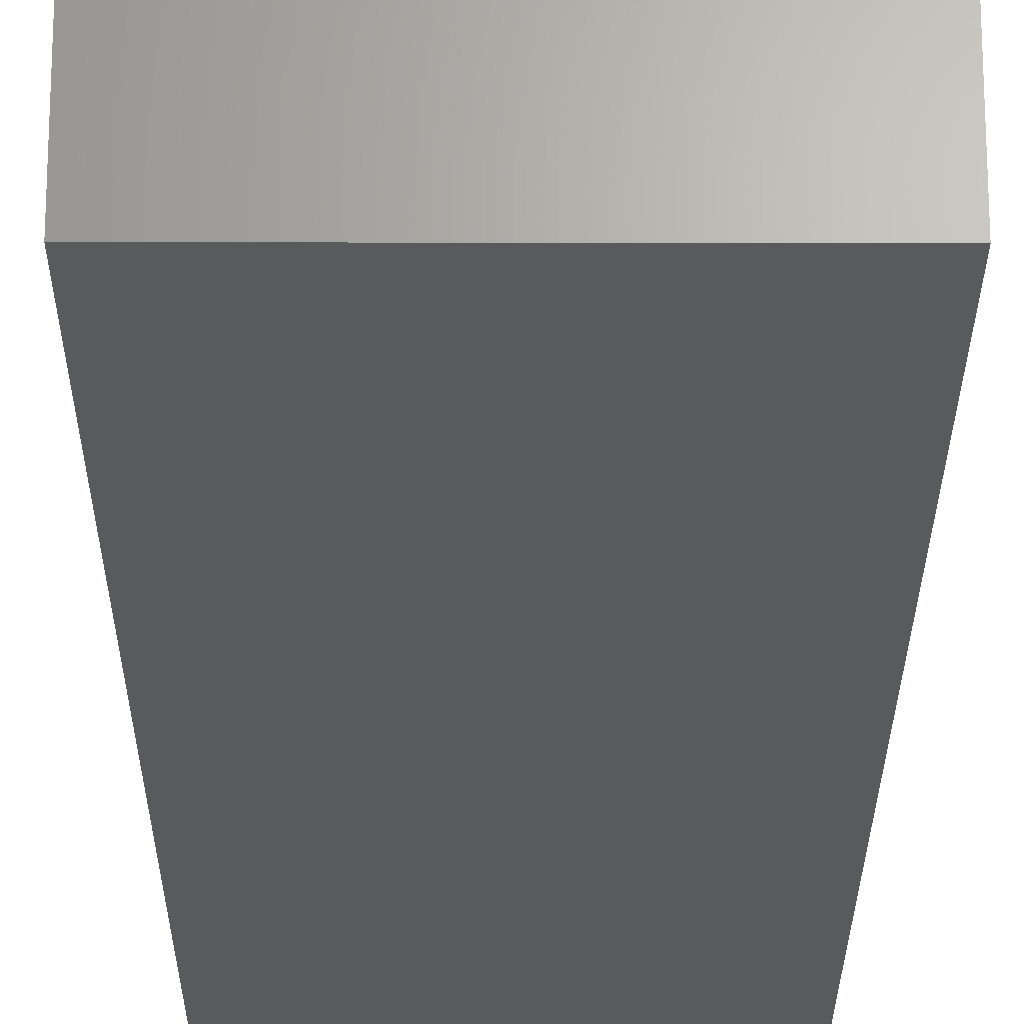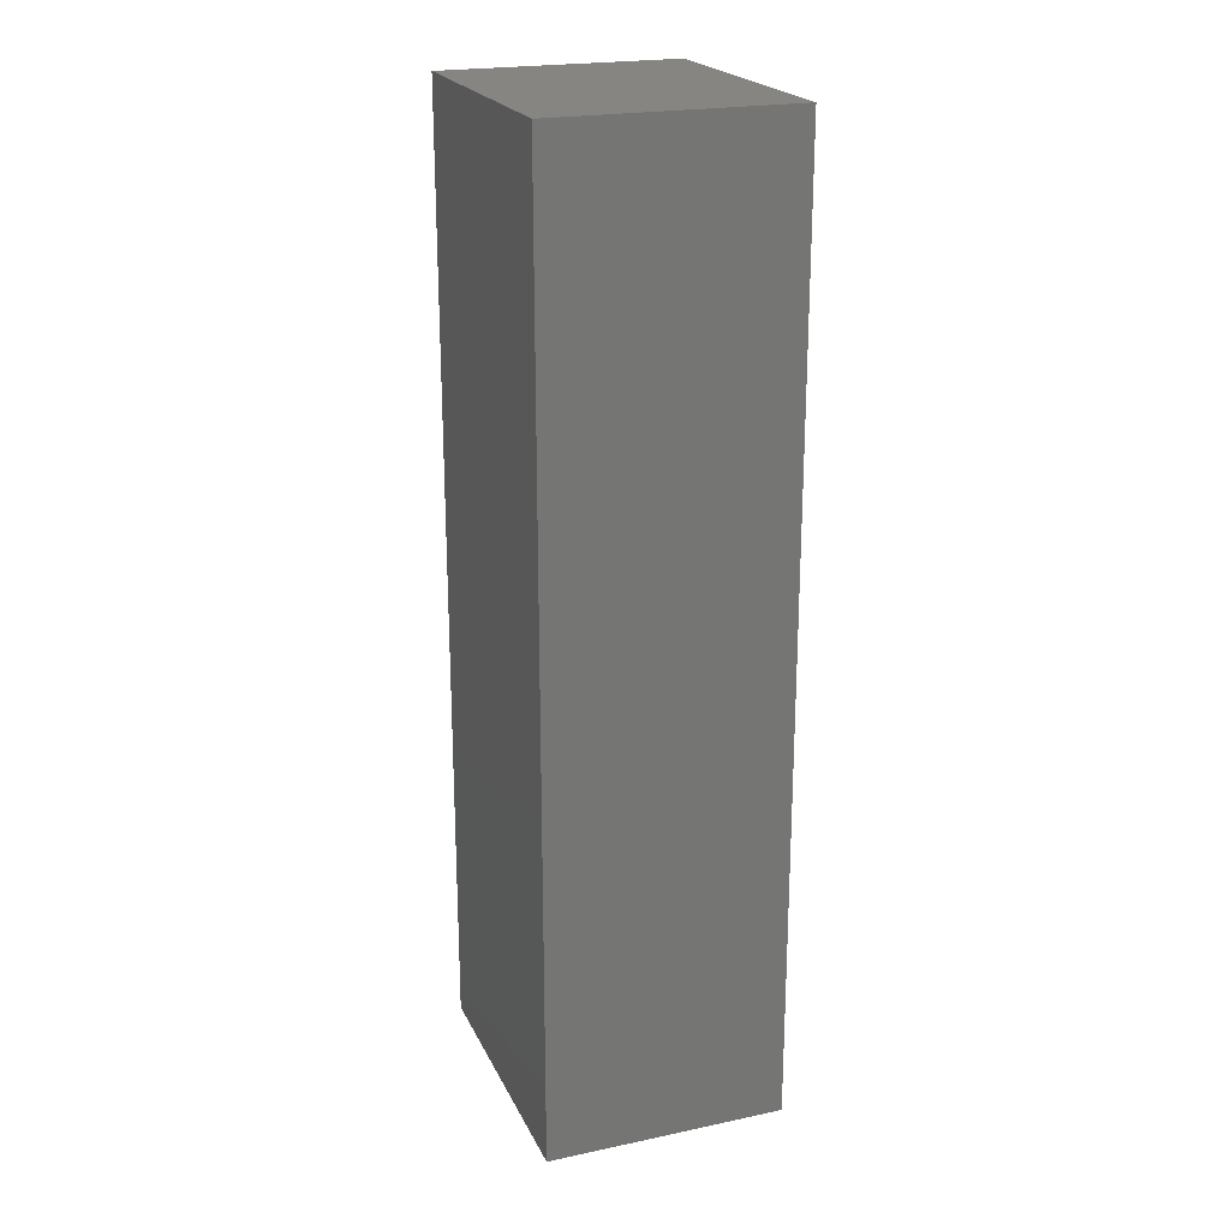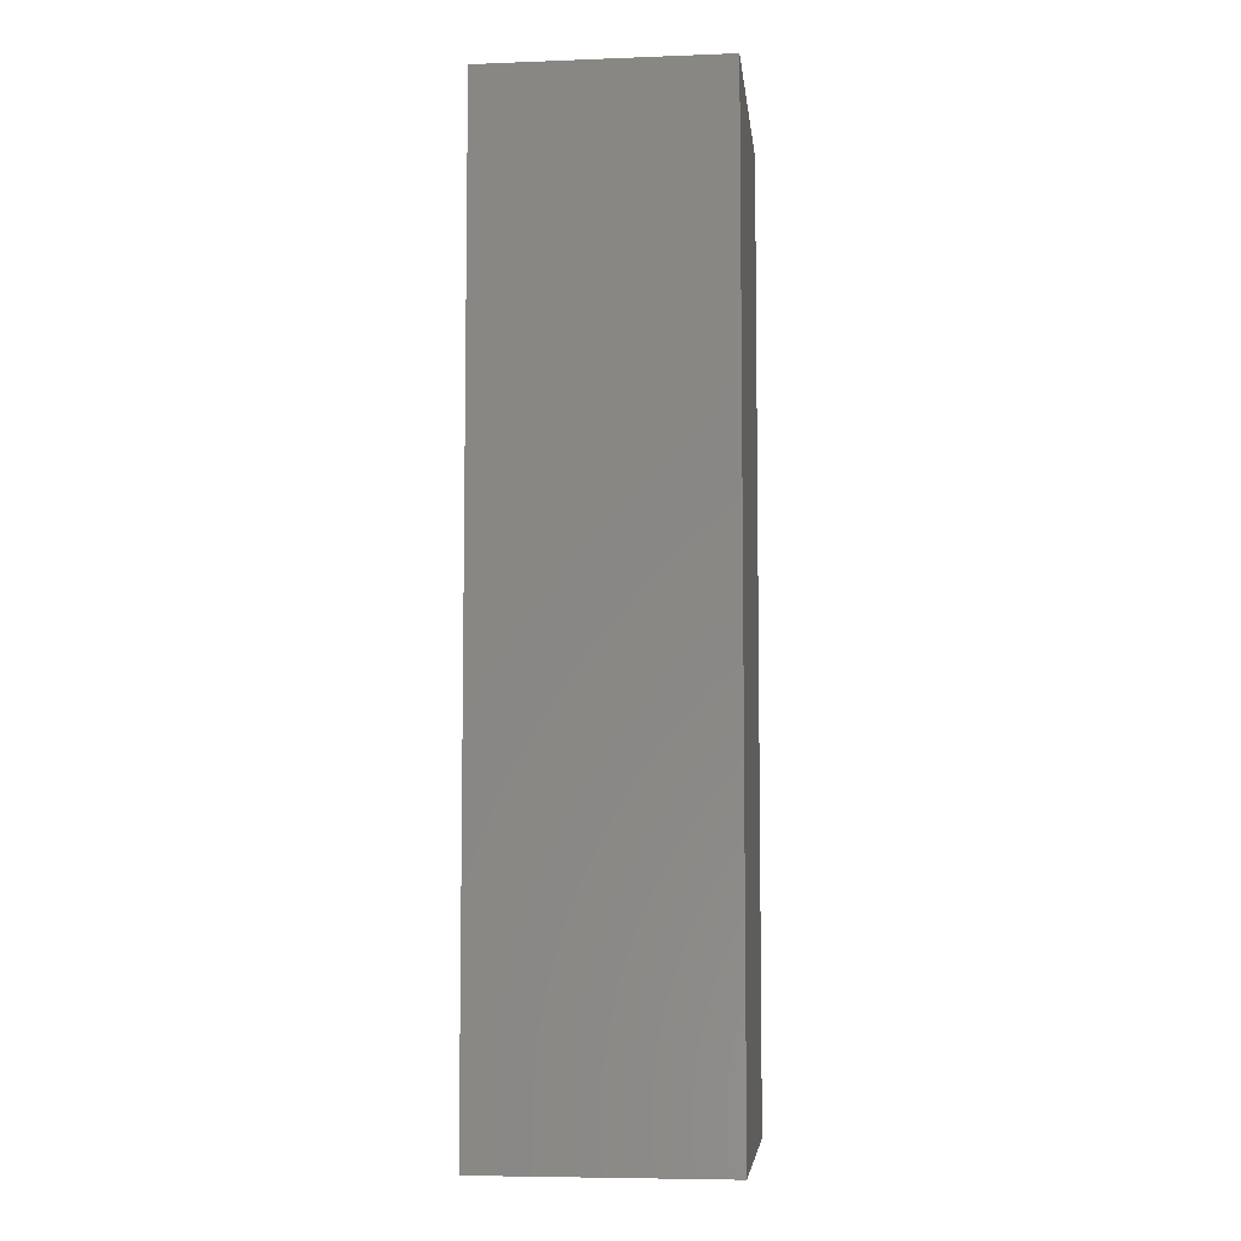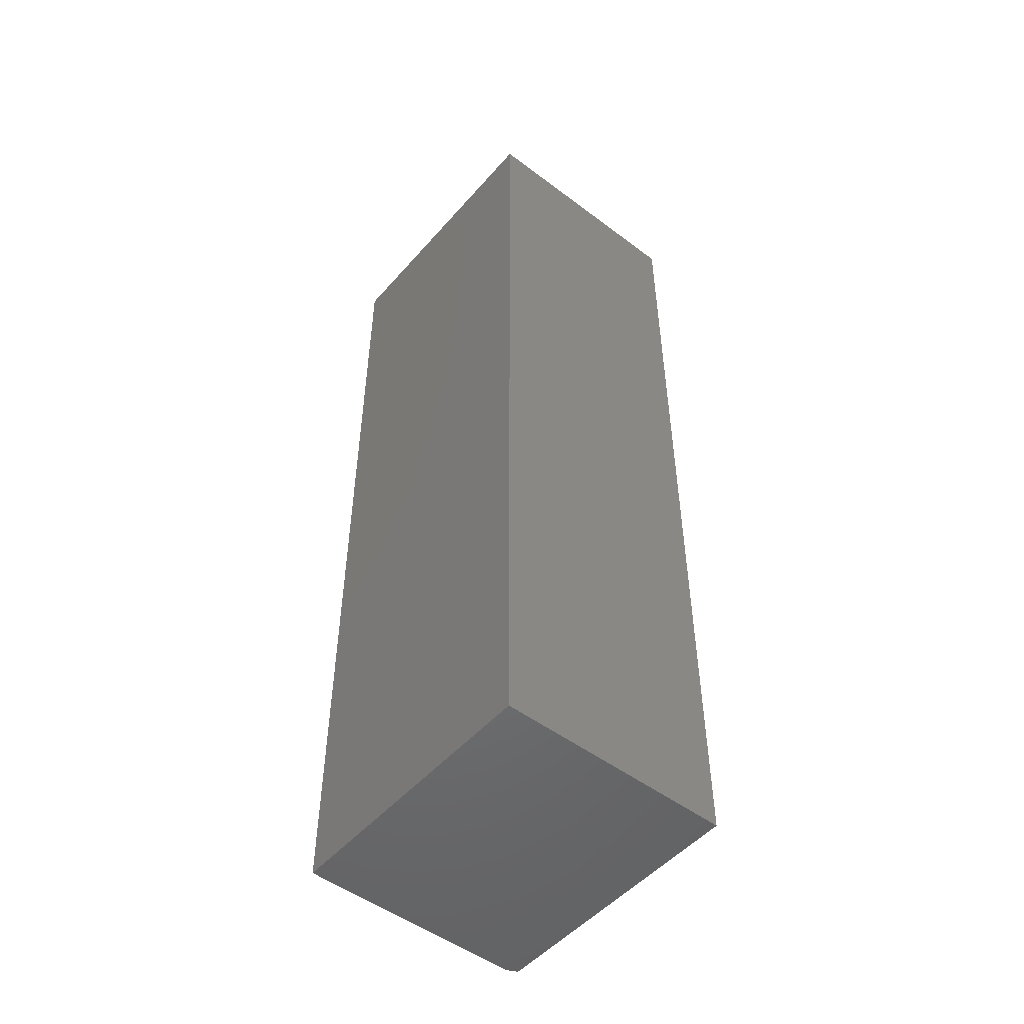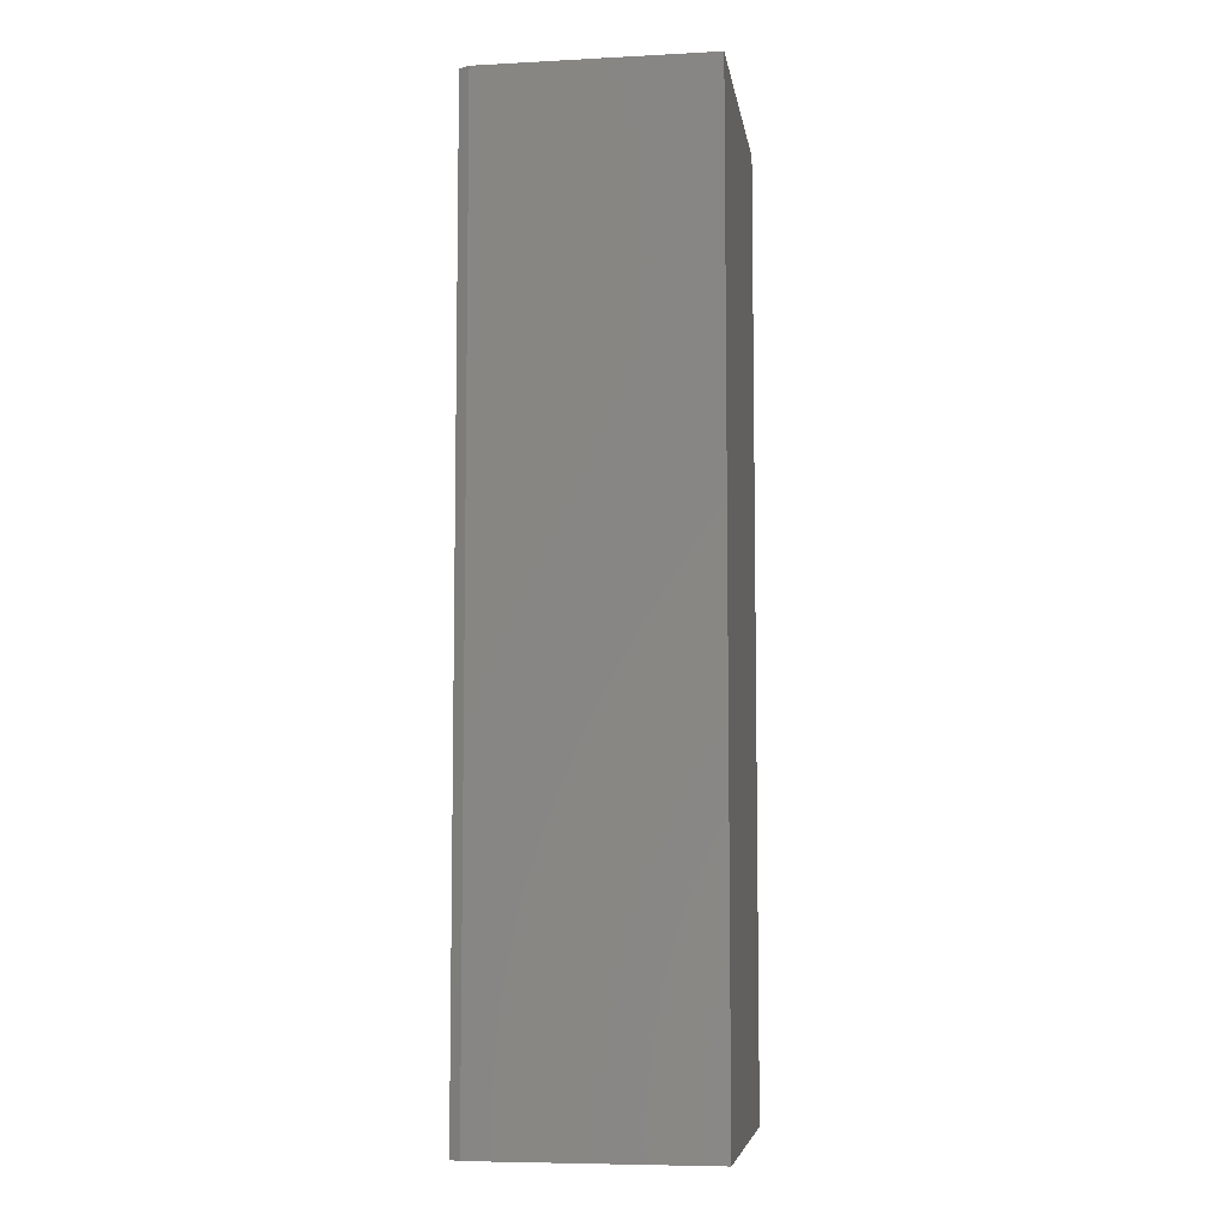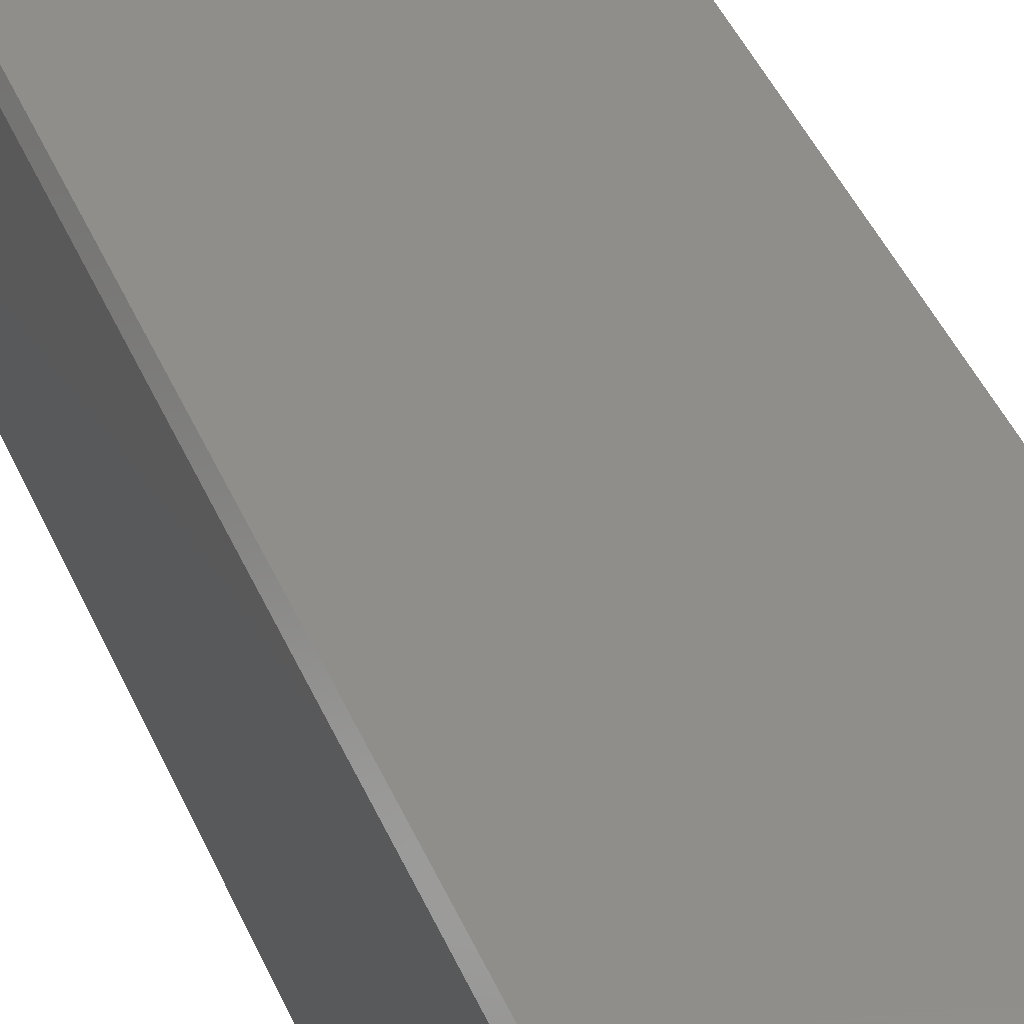
<metadata>
{"format":"stl","ext":"stl","renderer":"f3d","projection":"perspective","resolution":1024,"background":"white","views":[{"elev":-23.4,"azim":179.8,"up":"+Z"},{"elev":21.9,"azim":-110.2,"up":"+Y"},{"elev":-6.5,"azim":-83.7,"up":"+Y"},{"elev":-50.5,"azim":-129.5,"up":"+Y"},{"elev":-6.9,"azim":98.6,"up":"+Y"},{"elev":45.6,"azim":157.1,"up":"+Z"}]}
</metadata>
<code>
# stl→obj: 10 verts, 16 faces
v -0.2188 -0.75 0.3594
v 0.1971 -0.75 0.3594
v -0.2188 0.6875 0.3594
v 0.1971 0.6875 0.3594
v -0.2188 0.6875 0
v 0.2049 0.6875 0
v 0.2049 0.6875 0.3438
v 0.2049 -0.75 0.3438
v 0.2049 -0.75 0
v -0.2188 -0.75 0
f 1 2 3
f 3 2 4
f 5 3 6
f 6 3 4
f 6 4 7
f 8 9 7
f 7 9 6
f 1 10 2
f 2 10 9
f 2 9 8
f 4 2 7
f 7 2 8
f 10 5 9
f 9 5 6
f 3 5 1
f 1 5 10

</code>
